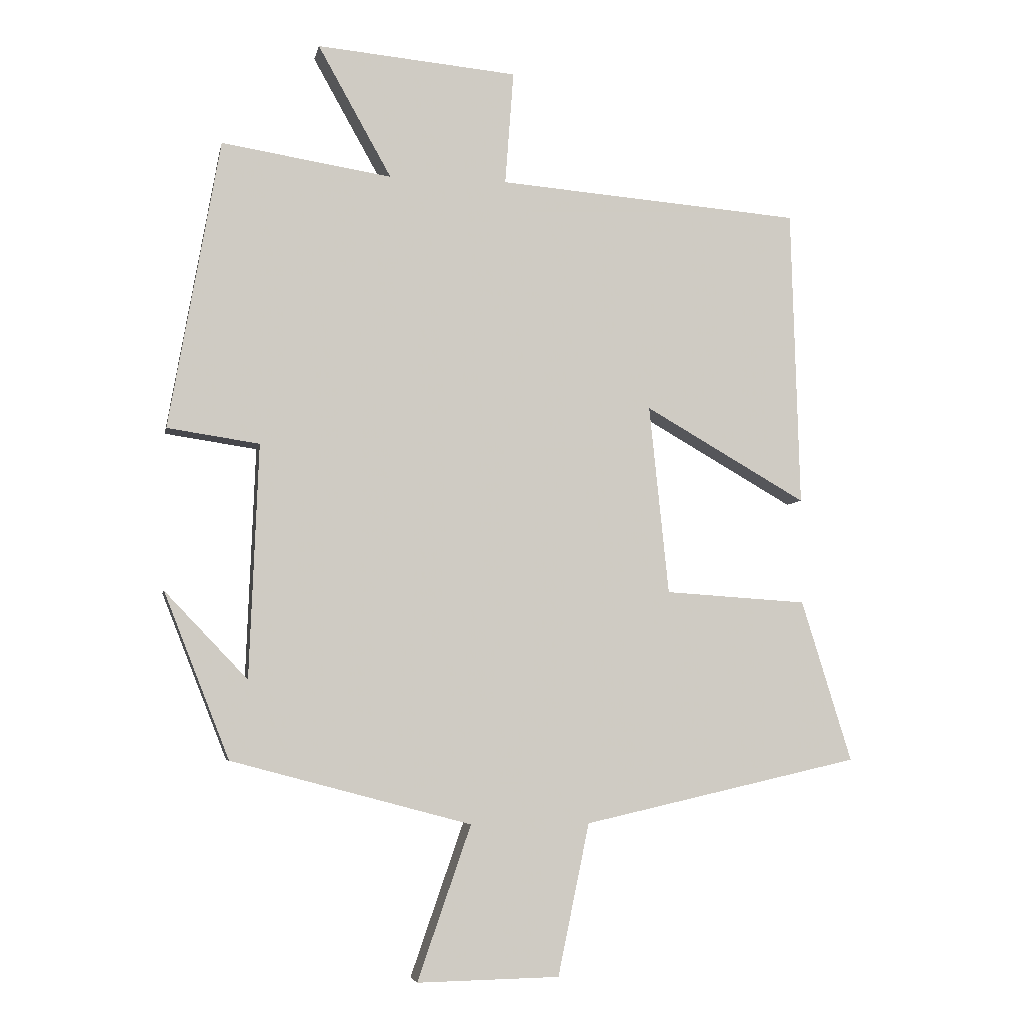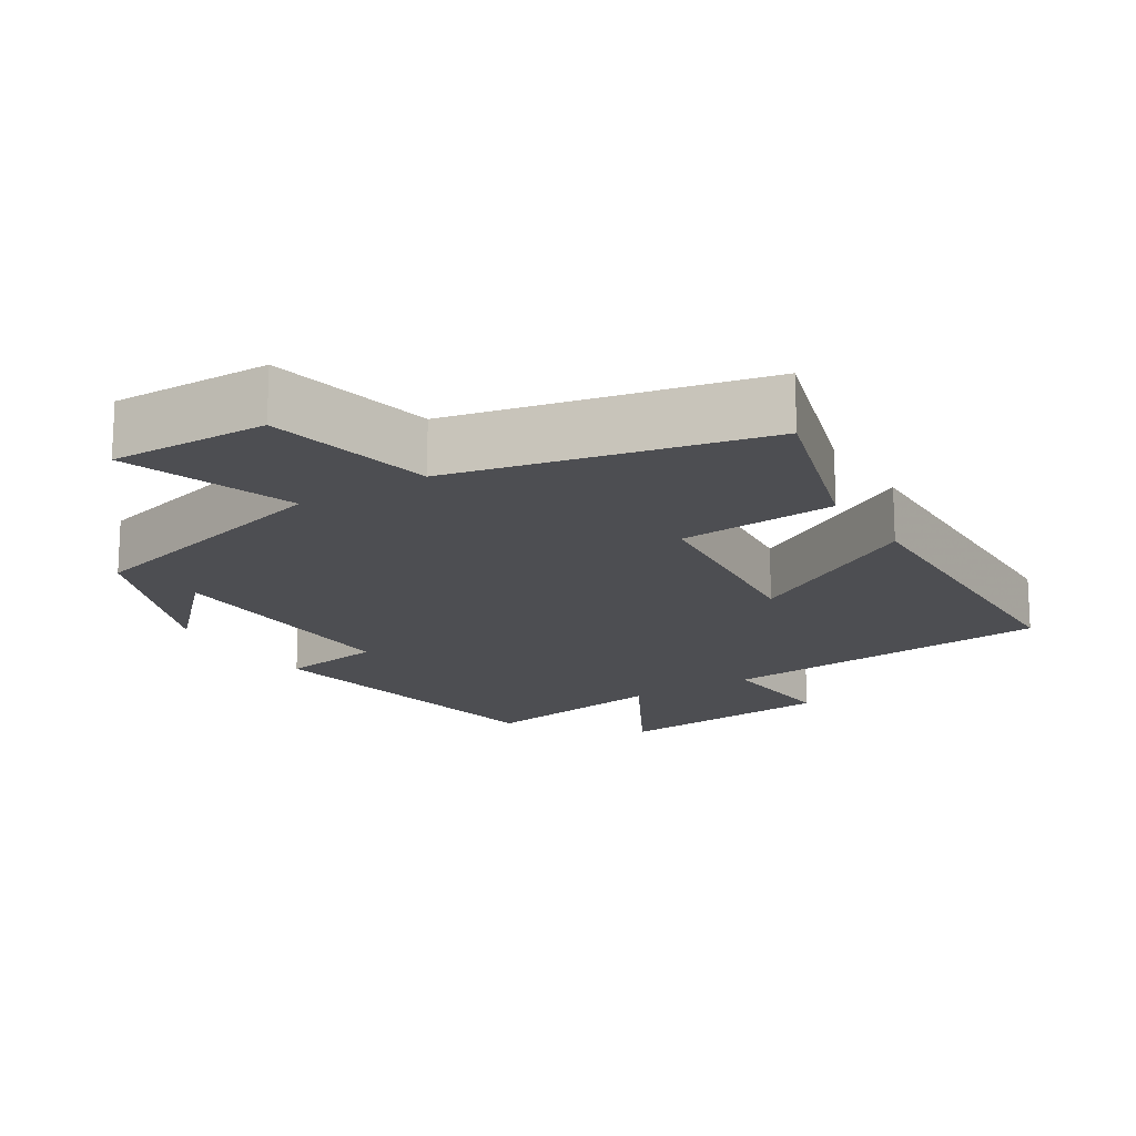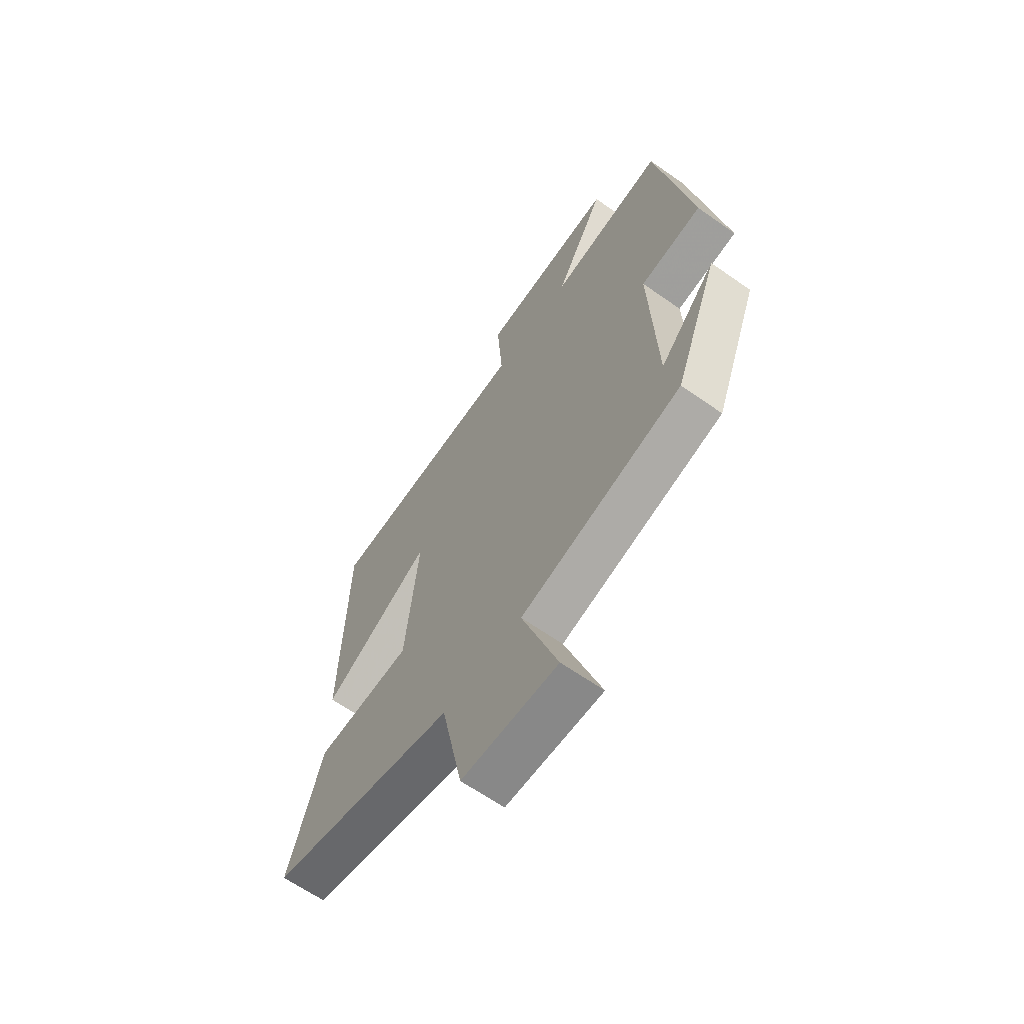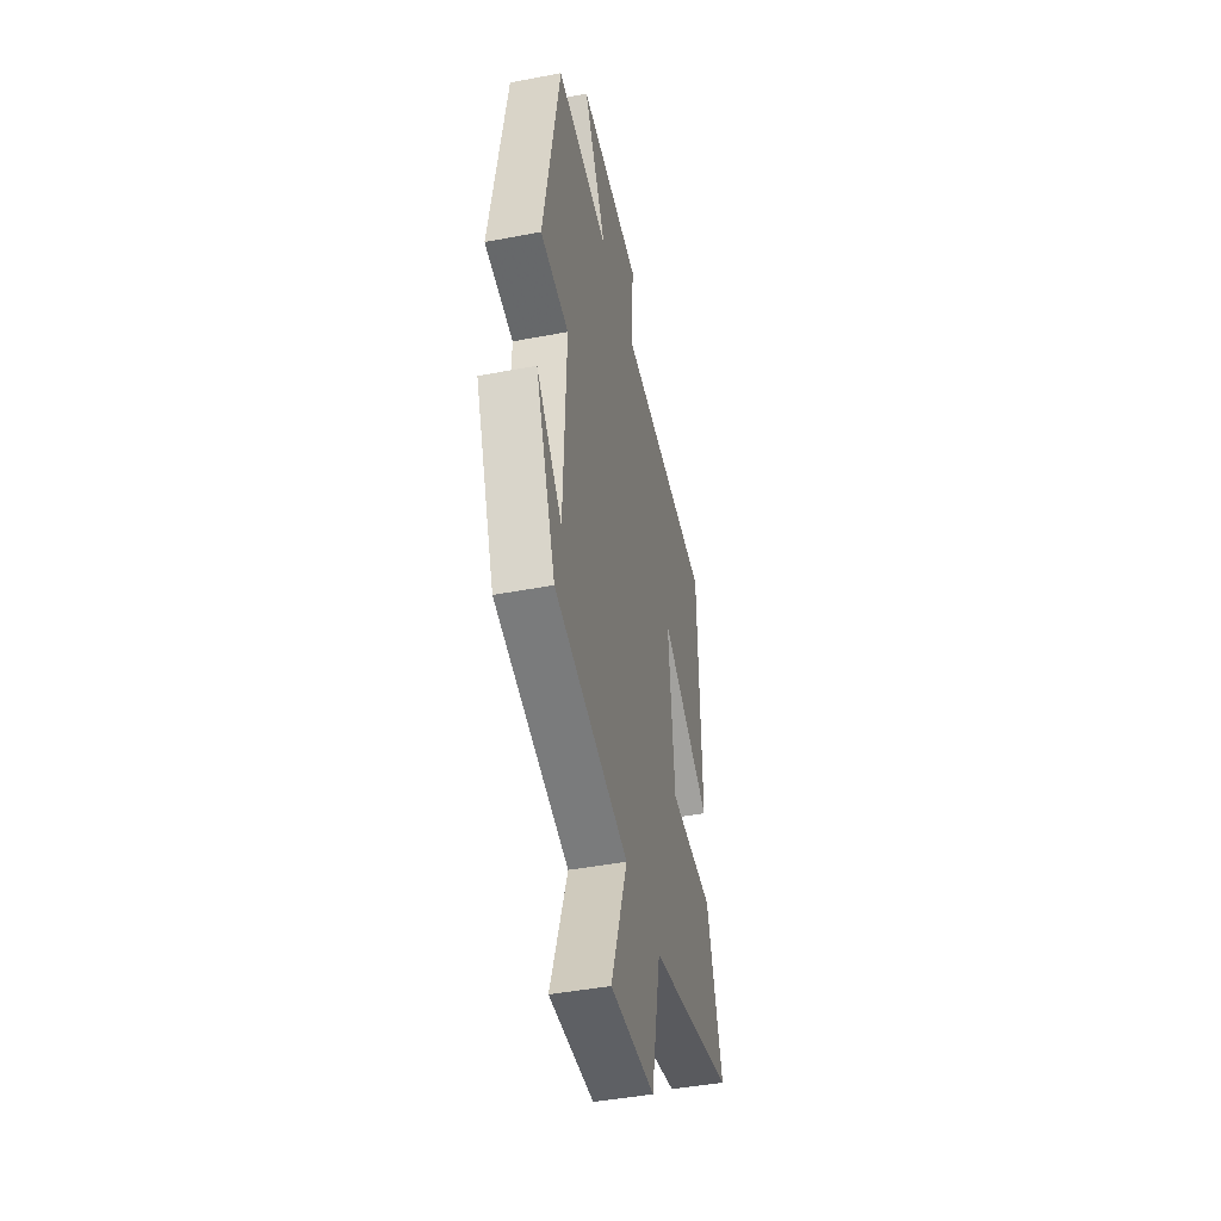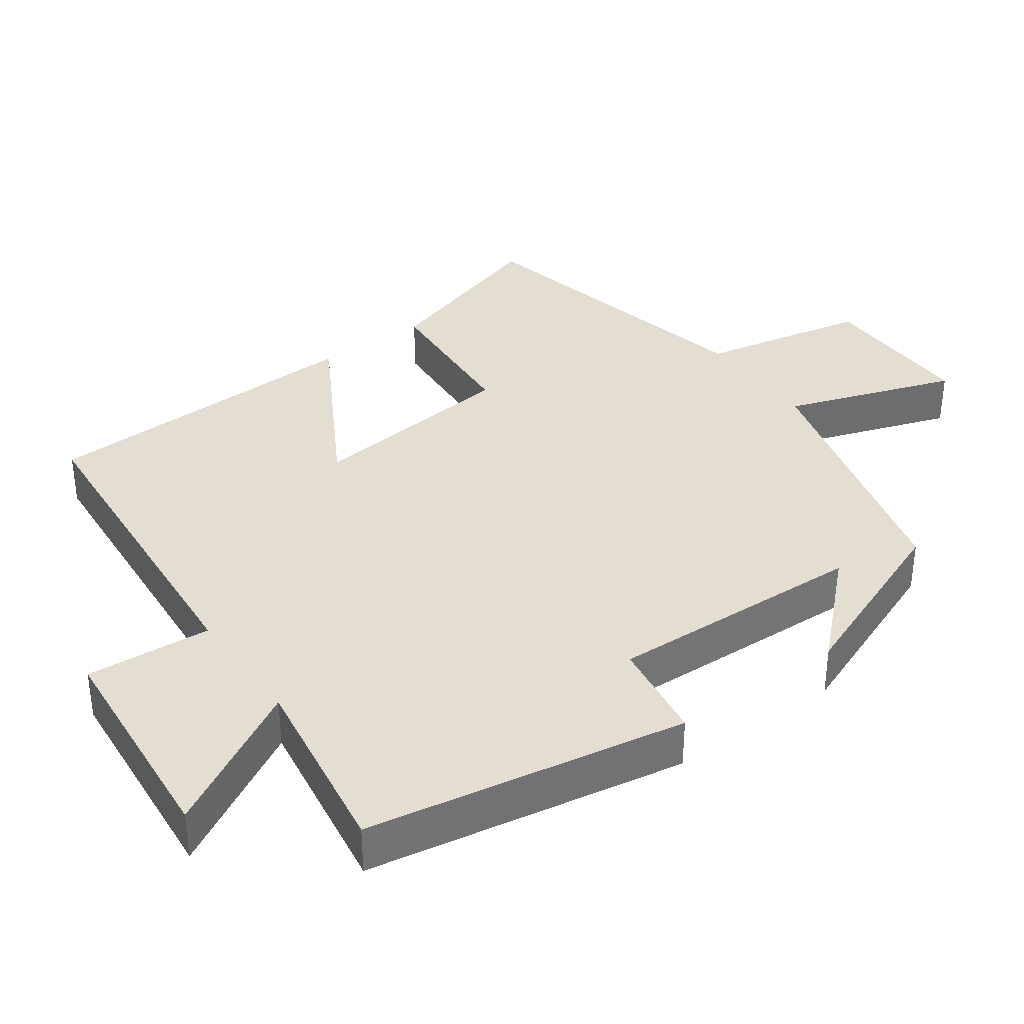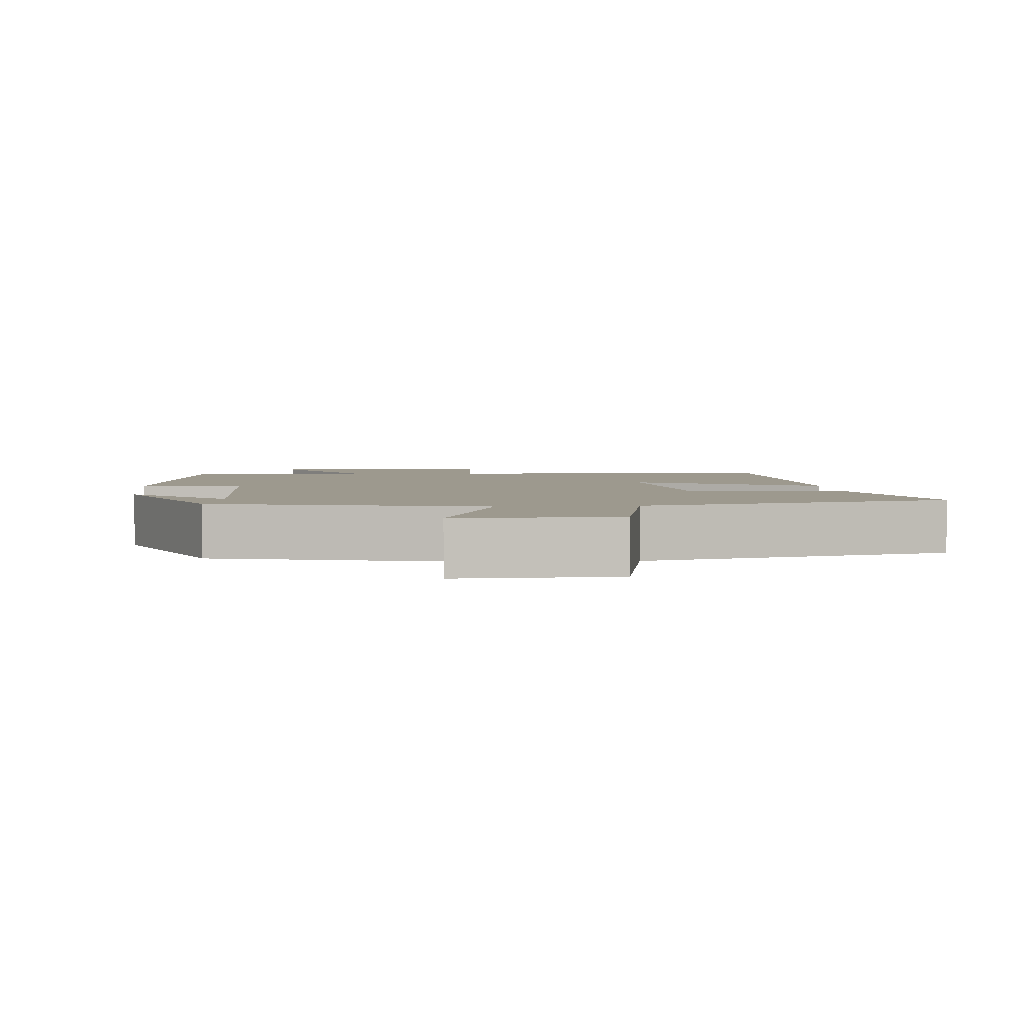
<metadata>
{"format":"obj","ext":"obj","renderer":"f3d","projection":"perspective","resolution":1024,"background":"white","views":[{"elev":-5.3,"azim":169.1,"up":"+Z"},{"elev":-17.1,"azim":-147.8,"up":"+Y"},{"elev":-63.8,"azim":54.6,"up":"+Z"},{"elev":-44.2,"azim":102.6,"up":"+Z"},{"elev":36.3,"azim":54.2,"up":"+Y"},{"elev":3.3,"azim":174.2,"up":"+Y"}]}
</metadata>
<code>
v 0.422 0.07 0.541
v 0.5 0.07 0.098
v 0.359 0.07 0.077
v 0.373 0.07 -0.281
v 0.5 0.07 -0.148
v 0.4 0.07 -0.402
v 0.032 0.07 -0.5
v 0.114 0.07 -0.736
v -0.104 0.07 -0.732
v -0.152 0.07 -0.5
v -0.577 0.07 -0.404
v -0.5 0.07 -0.156
v -0.282 0.07 -0.142
v -0.252 0.07 0.148
v -0.5 0.07 0.006
v -0.487 0.07 0.463
v -0.021 0.07 0.5
v -0.034 0.07 0.674
v 0.274 0.07 0.702
v 0.161 0.07 0.5
v 0.422 0 0.541
v 0.5 0 0.098
v 0.359 0 0.077
v 0.373 0 -0.281
v 0.5 0 -0.148
v 0.4 0 -0.402
v 0.032 0 -0.5
v 0.114 0 -0.736
v -0.104 0 -0.732
v -0.152 0 -0.5
v -0.577 0 -0.404
v -0.5 0 -0.156
v -0.282 0 -0.142
v -0.252 0 0.148
v -0.5 0 0.006
v -0.487 0 0.463
v -0.021 0 0.5
v -0.034 0 0.674
v 0.274 0 0.702
v 0.161 0 0.5
f 17 18 19 20
f 15 16 17 20
f 14 15 20 1
f 13 14 1
f 10 11 12 13
f 10 13 1
f 7 8 9 10
f 4 5 6
f 4 6 7 10
f 1 2 3
f 10 1 3
f 3 4 10
f 40 39 38 37
f 40 37 36 35
f 21 40 35 34
f 21 34 33
f 33 32 31 30
f 21 33 30
f 30 29 28 27
f 26 25 24
f 30 27 26 24
f 23 22 21
f 23 21 30
f 30 24 23
f 1 21 22 2
f 2 22 23 3
f 3 23 24 4
f 4 24 25 5
f 5 25 26 6
f 6 26 27 7
f 7 27 28 8
f 8 28 29 9
f 9 29 30 10
f 10 30 31 11
f 11 31 32 12
f 12 32 33 13
f 13 33 34 14
f 14 34 35 15
f 15 35 36 16
f 16 36 37 17
f 17 37 38 18
f 18 38 39 19
f 19 39 40 20
f 20 40 21 1

</code>
